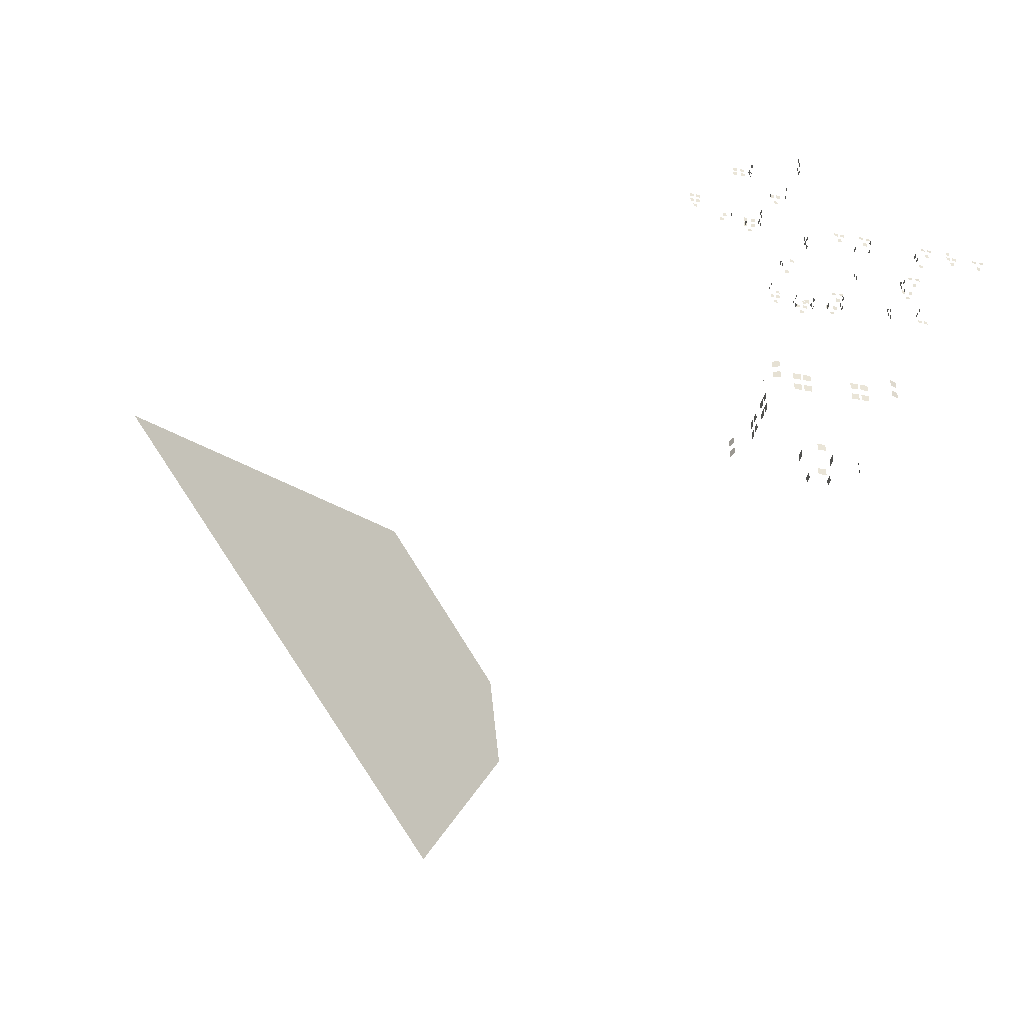
<metadata>
{"format":"obj","ext":"obj","renderer":"f3d","projection":"perspective","resolution":1024,"background":"white","views":[{"elev":-40.3,"azim":166.4,"up":"+Z"}]}
</metadata>
<code>
o polygon1
v 2.814e+04 3.833e+04 -1590
v 2.814e+04 3.833e+04 -2166
v 2.756e+04 3.833e+04 -1590
v 2.756e+04 3.833e+04 -2166
v 2.588e+04 3.925e+04 -3698
v 2.6e+04 3.925e+04 -4261
v 2.588e+04 3.982e+04 -3698
v 2.6e+04 3.982e+04 -4261
v 2.594e+04 3.984e+04 -2479
v 2.582e+04 3.984e+04 -3042
v 2.594e+04 4.041e+04 -2479
v 2.582e+04 4.041e+04 -3042
v 2.594e+04 3.867e+04 -2479
v 2.582e+04 3.867e+04 -3042
v 2.594e+04 3.924e+04 -2479
v 2.582e+04 3.924e+04 -3042
v 2.699e+04 3.833e+04 -1590
v 2.699e+04 3.833e+04 -2166
v 2.642e+04 3.833e+04 -1590
v 2.642e+04 3.833e+04 -2166
v 2.699e+04 3.833e+04 -2472
v 2.699e+04 3.833e+04 -3048
v 2.642e+04 3.833e+04 -2472
v 2.642e+04 3.833e+04 -3048
v 2.814e+04 3.833e+04 -2472
v 2.814e+04 3.833e+04 -3048
v 2.756e+04 3.833e+04 -2472
v 2.756e+04 3.833e+04 -3048
v 1.94e+04 4.185e+04 -1616
v 1.94e+04 4.185e+04 -2192
v 1.94e+04 4.243e+04 -1616
v 1.94e+04 4.243e+04 -2192
v 1.94e+04 4.137e+04 -3728
v 1.94e+04 4.137e+04 -4304
v 1.94e+04 4.195e+04 -3728
v 1.94e+04 4.195e+04 -4304
v 1.94e+04 4.097e+04 -2649
v 1.94e+04 4.097e+04 -3225
v 1.94e+04 4.154e+04 -2649
v 1.94e+04 4.154e+04 -3225
v 1.94e+04 4.185e+04 -2649
v 1.94e+04 4.185e+04 -3225
v 1.94e+04 4.243e+04 -2649
v 1.94e+04 4.243e+04 -3225
v 1.936e+04 3.626e+04 -1692
v 1.936e+04 3.626e+04 -2268
v 1.936e+04 3.684e+04 -1692
v 1.936e+04 3.684e+04 -2268
v 1.945e+04 3.566e+04 -2936
v 1.945e+04 3.566e+04 -3512
v 1.945e+04 3.623e+04 -2936
v 1.945e+04 3.623e+04 -3512
v 2.169e+04 3.566e+04 -2936
v 2.169e+04 3.623e+04 -2936
v 2.169e+04 3.566e+04 -3512
v 2.169e+04 3.623e+04 -3512
v 1.973e+04 3.481e+04 -1699
v 2.03e+04 3.481e+04 -1699
v 1.973e+04 3.472e+04 -2267
v 2.03e+04 3.472e+04 -2267
v 2.075e+04 3.481e+04 -1699
v 2.133e+04 3.481e+04 -1699
v 2.075e+04 3.472e+04 -2267
v 2.133e+04 3.472e+04 -2267
v 2.025e+04 3.473e+04 -2937
v 2.082e+04 3.473e+04 -2937
v 2.025e+04 3.478e+04 -3511
v 2.082e+04 3.478e+04 -3511
v 2.36e+04 2.949e+04 -1602
v 2.36e+04 2.937e+04 -2166
v 2.302e+04 2.949e+04 -1602
v 2.302e+04 2.937e+04 -2166
v 2.243e+04 2.949e+04 -1602
v 2.243e+04 2.937e+04 -2166
v 2.185e+04 2.949e+04 -1602
v 2.185e+04 2.937e+04 -2166
v 2.385e+04 3.03e+04 -3678
v 2.385e+04 3.104e+04 -3678
v 2.385e+04 3.03e+04 -4409
v 2.385e+04 3.104e+04 -4409
v 2.36e+04 2.931e+04 -2479
v 2.36e+04 2.919e+04 -3042
v 2.302e+04 2.931e+04 -2479
v 2.302e+04 2.919e+04 -3042
v 2.243e+04 2.931e+04 -2479
v 2.243e+04 2.919e+04 -3042
v 2.185e+04 2.931e+04 -2479
v 2.185e+04 2.919e+04 -3042
v 2.301e+04 2.924e+04 -3698
v 2.301e+04 2.936e+04 -4261
v 2.243e+04 2.924e+04 -3698
v 2.243e+04 2.936e+04 -4261
v 2.152e+04 3.099e+04 -1590
v 2.152e+04 3.099e+04 -2166
v 2.152e+04 3.157e+04 -1590
v 2.152e+04 3.157e+04 -2166
v 2.152e+04 3.099e+04 -2472
v 2.152e+04 3.099e+04 -3048
v 2.152e+04 3.157e+04 -2472
v 2.152e+04 3.157e+04 -3048
v 2.152e+04 2.985e+04 -2472
v 2.152e+04 2.985e+04 -3048
v 2.152e+04 3.042e+04 -2472
v 2.152e+04 3.042e+04 -3048
v 2.16e+04 3.038e+04 -3767
v 2.16e+04 3.038e+04 -4343
v 2.16e+04 3.095e+04 -3767
v 2.16e+04 3.095e+04 -4343
v 2.608e+04 3.121e+04 -2946
v 2.608e+04 3.064e+04 -2946
v 2.608e+04 3.121e+04 -3522
v 2.608e+04 3.064e+04 -3522
v 2.642e+04 2.984e+04 -1862
v 2.7e+04 2.984e+04 -1862
v 2.642e+04 2.984e+04 -2438
v 2.7e+04 2.984e+04 -2438
v 2.692e+04 2.984e+04 -2941
v 2.749e+04 2.984e+04 -2941
v 2.692e+04 2.984e+04 -3517
v 2.749e+04 2.984e+04 -3517
v 3.273e+04 3.218e+04 -1616
v 3.273e+04 3.218e+04 -2192
v 3.216e+04 3.218e+04 -1616
v 3.216e+04 3.218e+04 -2192
v 3.185e+04 3.218e+04 -1616
v 3.185e+04 3.218e+04 -2192
v 3.127e+04 3.218e+04 -1616
v 3.127e+04 3.218e+04 -2192
v 3.233e+04 3.218e+04 -3728
v 3.233e+04 3.218e+04 -4304
v 3.175e+04 3.218e+04 -3728
v 3.175e+04 3.218e+04 -4304
v 3.273e+04 3.218e+04 -2649
v 3.273e+04 3.218e+04 -3225
v 3.215e+04 3.218e+04 -2649
v 3.215e+04 3.218e+04 -3225
v 3.185e+04 3.218e+04 -2649
v 3.185e+04 3.218e+04 -3225
v 3.127e+04 3.218e+04 -2649
v 3.127e+04 3.218e+04 -3225
v 6281 1.694e+04 -3678
v 6281 1.768e+04 -3678
v 6281 1.694e+04 -4409
v 6281 1.768e+04 -4409
v 6030 1.595e+04 -2479
v 6030 1.583e+04 -3042
v 5454 1.595e+04 -2479
v 5454 1.583e+04 -3042
v 4859 1.595e+04 -2479
v 4859 1.583e+04 -3042
v 4283 1.595e+04 -2479
v 4283 1.583e+04 -3042
v 5440 1.588e+04 -3698
v 5440 1.601e+04 -4261
v 4864 1.588e+04 -3698
v 4864 1.601e+04 -4261
v 4864 1.875e+04 -3698
v 4864 1.863e+04 -4261
v 5440 1.875e+04 -3698
v 5440 1.863e+04 -4261
v 5454 1.869e+04 -2479
v 5454 1.881e+04 -3042
v 6030 1.869e+04 -2479
v 6030 1.881e+04 -3042
v 4283 1.869e+04 -2479
v 4283 1.881e+04 -3042
v 4859 1.869e+04 -2479
v 4859 1.881e+04 -3042
v 3949 1.763e+04 -1590
v 3949 1.763e+04 -2166
v 3949 1.821e+04 -1590
v 3949 1.821e+04 -2166
v 3949 1.763e+04 -2472
v 3949 1.763e+04 -3048
v 3949 1.821e+04 -2472
v 3949 1.821e+04 -3048
v 3949 1.649e+04 -2472
v 3949 1.649e+04 -3048
v 3949 1.707e+04 -2472
v 3949 1.707e+04 -3048
v 4031 1.702e+04 -3767
v 4031 1.702e+04 -4343
v 4031 1.76e+04 -3767
v 4031 1.76e+04 -4343
v 3749 2.338e+04 -2965
v 3749 2.281e+04 -2965
v 3749 2.338e+04 -3541
v 3749 2.281e+04 -3541
v 3749 2.294e+04 -1861
v 3749 2.236e+04 -1861
v 3749 2.294e+04 -2437
v 3749 2.236e+04 -2437
v 5628 2.983e+04 -1699
v 5052 2.983e+04 -1699
v 5628 2.992e+04 -2267
v 5052 2.992e+04 -2267
v 4599 2.983e+04 -1699
v 4023 2.983e+04 -1699
v 4599 2.992e+04 -2267
v 4023 2.992e+04 -2267
v 5120 2.99e+04 -2937
v 4544 2.99e+04 -2937
v 5120 2.985e+04 -3511
v 4544 2.985e+04 -3511
v 5991 2.836e+04 -2936
v 5991 2.894e+04 -2936
v 5991 2.836e+04 -3512
v 5991 2.894e+04 -3512
v 3660 2.897e+04 -1692
v 3660 2.897e+04 -2268
v 3660 2.954e+04 -1692
v 3660 2.954e+04 -2268
v 3743 2.836e+04 -2936
v 3743 2.836e+04 -3512
v 3743 2.894e+04 -2936
v 3743 2.894e+04 -3512
v 9555 2.981e+04 -1861
v 8979 2.981e+04 -1861
v 9555 2.981e+04 -2437
v 8979 2.981e+04 -2437
v 8683 2.981e+04 -1861
v 8107 2.981e+04 -1861
v 8683 2.981e+04 -2437
v 8107 2.981e+04 -2437
v 9125 2.981e+04 -2965
v 8549 2.981e+04 -2965
v 9125 2.981e+04 -3541
v 8549 2.981e+04 -3541
v 1.351e+04 2.802e+04 -1616
v 1.351e+04 2.802e+04 -2192
v 1.351e+04 2.745e+04 -1616
v 1.351e+04 2.745e+04 -2192
v 1.351e+04 2.85e+04 -3728
v 1.351e+04 2.85e+04 -4304
v 1.351e+04 2.793e+04 -3728
v 1.351e+04 2.793e+04 -4304
v 1.351e+04 2.891e+04 -2649
v 1.351e+04 2.891e+04 -3225
v 1.351e+04 2.833e+04 -2649
v 1.351e+04 2.833e+04 -3225
v 1.351e+04 2.802e+04 -2649
v 1.351e+04 2.802e+04 -3225
v 1.351e+04 2.745e+04 -2649
v 1.351e+04 2.745e+04 -3225
v 1.541e+04 1.824e+04 -1860
v 1.548e+04 1.824e+04 -2432
v 1.541e+04 1.766e+04 -1860
v 1.548e+04 1.766e+04 -2432
v 1.541e+04 1.718e+04 -1860
v 1.548e+04 1.718e+04 -2432
v 1.541e+04 1.661e+04 -1860
v 1.548e+04 1.661e+04 -2432
v 1.418e+04 1.631e+04 -1616
v 1.418e+04 1.631e+04 -2192
v 1.361e+04 1.631e+04 -1616
v 1.361e+04 1.631e+04 -2192
v 1.466e+04 1.631e+04 -3728
v 1.466e+04 1.631e+04 -4304
v 1.409e+04 1.631e+04 -3728
v 1.409e+04 1.631e+04 -4304
v 1.507e+04 1.631e+04 -2649
v 1.507e+04 1.631e+04 -3225
v 1.449e+04 1.631e+04 -2649
v 1.449e+04 1.631e+04 -3225
v 1.418e+04 1.631e+04 -2649
v 1.418e+04 1.631e+04 -3225
v 1.361e+04 1.631e+04 -2649
v 1.361e+04 1.631e+04 -3225
v 1.414e+04 2.194e+04 -2946
v 1.472e+04 2.194e+04 -2946
v 1.414e+04 2.194e+04 -3522
v 1.472e+04 2.194e+04 -3522
v 1.552e+04 2.234e+04 -1862
v 1.552e+04 2.291e+04 -1862
v 1.552e+04 2.234e+04 -2438
v 1.552e+04 2.291e+04 -2438
v 1.552e+04 2.278e+04 -2941
v 1.552e+04 2.335e+04 -2941
v 1.552e+04 2.278e+04 -3517
v 1.552e+04 2.335e+04 -3517
v 1.472e+04 2.419e+04 -2946
v 1.414e+04 2.419e+04 -2946
v 1.472e+04 2.419e+04 -3522
v 1.414e+04 2.419e+04 -3522
v 1.002e+04 1.512e+04 -3767
v 1.002e+04 1.512e+04 -4343
v 9445 1.512e+04 -3767
v 9445 1.512e+04 -4343
v 1.01e+04 1.737e+04 -3678
v 9363 1.737e+04 -3678
v 1.01e+04 1.737e+04 -4409
v 9363 1.737e+04 -4409
v 1.109e+04 1.711e+04 -2479
v 1.121e+04 1.711e+04 -3042
v 1.109e+04 1.654e+04 -2479
v 1.121e+04 1.654e+04 -3042
v 1.109e+04 1.594e+04 -2479
v 1.121e+04 1.594e+04 -3042
v 1.109e+04 1.537e+04 -2479
v 1.121e+04 1.537e+04 -3042
v 1.116e+04 1.652e+04 -3698
v 1.104e+04 1.652e+04 -4261
v 1.116e+04 1.595e+04 -3698
v 1.104e+04 1.595e+04 -4261
v 8293 1.595e+04 -3698
v 8416 1.595e+04 -4261
v 8293 1.652e+04 -3698
v 8416 1.652e+04 -4261
v 8360 1.654e+04 -2479
v 8240 1.654e+04 -3042
v 8360 1.711e+04 -2479
v 8240 1.711e+04 -3042
v 8360 1.537e+04 -2479
v 8240 1.537e+04 -3042
v 8360 1.594e+04 -2479
v 8240 1.594e+04 -3042
v 9410 1.503e+04 -1590
v 9410 1.503e+04 -2166
v 8834 1.503e+04 -1590
v 8834 1.503e+04 -2166
v 9410 1.503e+04 -2472
v 9410 1.503e+04 -3048
v 8834 1.503e+04 -2472
v 8834 1.503e+04 -3048
v 1.055e+04 1.503e+04 -2472
v 1.055e+04 1.503e+04 -3048
v 9977 1.503e+04 -2472
v 9977 1.503e+04 -3048
v -8607 1.824e+04 -1860
v -8536 1.824e+04 -2432
v -8607 1.766e+04 -1860
v -8536 1.766e+04 -2432
v -8607 1.718e+04 -1860
v -8536 1.718e+04 -2432
v -8607 1.661e+04 -1860
v -8536 1.661e+04 -2432
v -8947 1.631e+04 -2649
v -8947 1.631e+04 -3225
v -9523 1.631e+04 -2649
v -9523 1.631e+04 -3225
v -9832 1.631e+04 -2649
v -9832 1.631e+04 -3225
v -1.041e+04 1.631e+04 -2649
v -1.041e+04 1.631e+04 -3225
v -5183 2.974e+04 -1751
v -5759 2.974e+04 -1751
v -5183 2.988e+04 -2311
v -5759 2.988e+04 -2311
v -4164 2.974e+04 -1751
v -4740 2.974e+04 -1751
v -4164 2.988e+04 -2311
v -4740 2.988e+04 -2311
v -5230 2.76e+04 -2946
v -4654 2.76e+04 -2946
v -5230 2.76e+04 -3522
v -4654 2.76e+04 -3522
v -4654 2.985e+04 -2946
v -5230 2.985e+04 -2946
v -4654 2.985e+04 -3522
v -5230 2.985e+04 -3522
v -3854 2.8e+04 -1743
v -3854 2.858e+04 -1743
v -3854 2.8e+04 -2319
v -3854 2.858e+04 -2319
v -3854 2.844e+04 -2941
v -3854 2.902e+04 -2941
v -3854 2.844e+04 -3517
v -3854 2.902e+04 -3517
v -8742 2.984e+04 -1616
v -8742 2.984e+04 -2192
v -8166 2.984e+04 -1616
v -8166 2.984e+04 -2192
v -9223 2.984e+04 -3728
v -9223 2.984e+04 -4304
v -8647 2.984e+04 -3728
v -8647 2.984e+04 -4304
v -9627 2.984e+04 -2649
v -9627 2.984e+04 -3225
v -9051 2.984e+04 -2649
v -9051 2.984e+04 -3225
v -8742 2.984e+04 -2649
v -8742 2.984e+04 -3225
v -8166 2.984e+04 -2649
v -8166 2.984e+04 -3225
v -1.343e+04 2.991e+04 -3698
v -1.343e+04 2.979e+04 -4261
v -1.285e+04 2.991e+04 -3698
v -1.285e+04 2.979e+04 -4261
v -1.284e+04 2.985e+04 -2479
v -1.284e+04 2.997e+04 -3042
v -1.226e+04 2.985e+04 -2479
v -1.226e+04 2.997e+04 -3042
v -1.401e+04 2.985e+04 -2479
v -1.401e+04 2.997e+04 -3042
v -1.343e+04 2.985e+04 -2479
v -1.343e+04 2.997e+04 -3042
v -5912 2.438e+04 -2479
v -5912 2.45e+04 -3042
v -5336 2.438e+04 -2479
v -5336 2.45e+04 -3042
v -4741 2.438e+04 -2479
v -4741 2.45e+04 -3042
v -4165 2.438e+04 -2479
v -4165 2.45e+04 -3042
v -5322 2.445e+04 -3698
v -5322 2.433e+04 -4261
v -4746 2.445e+04 -3698
v -4746 2.433e+04 -4261
v -4746 2.158e+04 -3698
v -4746 2.171e+04 -4261
v -5322 2.158e+04 -3698
v -5322 2.171e+04 -4261
v -5336 2.165e+04 -2479
v -5336 2.153e+04 -3042
v -5912 2.165e+04 -2479
v -5912 2.153e+04 -3042
v -4165 2.165e+04 -2479
v -4165 2.153e+04 -3042
v -4741 2.165e+04 -2479
v -4741 2.153e+04 -3042
v -3831 2.27e+04 -1590
v -3831 2.27e+04 -2166
v -3831 2.213e+04 -1590
v -3831 2.213e+04 -2166
v -3831 2.27e+04 -2472
v -3831 2.27e+04 -3048
v -3831 2.213e+04 -2472
v -3831 2.213e+04 -3048
v -3831 2.385e+04 -2472
v -3831 2.385e+04 -3048
v -3831 2.327e+04 -2472
v -3831 2.327e+04 -3048
v -3913 2.331e+04 -3767
v -3913 2.331e+04 -4343
v -3913 2.274e+04 -3767
v -3913 2.274e+04 -4343
v -3891 1.695e+04 -1616
v -3891 1.695e+04 -2192
v -3891 1.638e+04 -1616
v -3891 1.638e+04 -2192
v -3891 1.744e+04 -3728
v -3891 1.744e+04 -4304
v -3891 1.686e+04 -3728
v -3891 1.686e+04 -4304
v -3891 1.784e+04 -2649
v -3891 1.784e+04 -3225
v -3891 1.726e+04 -2649
v -3891 1.726e+04 -3225
v -3891 1.695e+04 -2649
v -3891 1.695e+04 -3225
v -3891 1.638e+04 -2649
v -3891 1.638e+04 -3225
v 1.066e+05 -3.256e+04 -3933
v 5.719e+04 -6.802e+04 1.014e+04
v 7.726e+04 -5.59e+04 -2.723e+04
v 4.796e+04 -7.925e+04 -5.053e+04
v 3.286e+04 -8.837e+04 -2.242e+04
v 3.522e+04 -8.553e+04 -7333
v 3357 1008 -3118
v 3357 1008 -4279
v 4608 1008 -3118
v 4608 1008 -4279
v 5001 991.9 -3118
v 5001 991.9 -4279
v 6253 991.9 -3118
v 6253 991.9 -4279
v -6220 991.9 -3118
v -6220 991.9 -4279
v -4969 991.9 -3118
v -4969 991.9 -4279
v -4581 991.9 -3118
v -4581 991.9 -4279
v -3329 991.9 -3118
v -3329 991.9 -4279
v -1.04e+04 2652 -3118
v -1.04e+04 2652 -4279
v -9248 3131 -3118
v -9248 3131 -4279
v -1.123e+04 -1.685e+04 -3118
v -1.123e+04 -1.685e+04 -4279
v -1.075e+04 -1.57e+04 -3118
v -1.075e+04 -1.57e+04 -4279
v 1.075e+04 -1.57e+04 -3118
v 1.075e+04 -1.57e+04 -4279
v 1.123e+04 -1.685e+04 -3118
v 1.123e+04 -1.685e+04 -4279
v 2609 -7430 -1.133e+04
v 2609 -7430 -1.257e+04
v 2609 -8771 -1.133e+04
v 2609 -8771 -1.257e+04
v -2609 -8770 -1.133e+04
v -2609 -8770 -1.257e+04
v -2609 -7429 -1.133e+04
v -2609 -7429 -1.257e+04
v -669.7 -5446 -1.133e+04
v -669.7 -5446 -1.257e+04
v 670.9 -5446 -1.133e+04
v 670.9 -5446 -1.257e+04
v 9246 3132 -3118
v 9246 3132 -4279
v 1.04e+04 2653 -3118
v 1.04e+04 2653 -4279
v 1.123e+04 653.8 -3118
v 1.123e+04 653.8 -4279
v 1.075e+04 -502.2 -3118
v 1.075e+04 -502.2 -4279
v 9047 -9105 -3118
v 9047 -9105 -4279
v 9047 -1.036e+04 -3118
v 9047 -1.036e+04 -4279
v 9047 -1.075e+04 -3118
v 9047 -1.075e+04 -4279
v 9047 -1.2e+04 -3118
v 9047 -1.2e+04 -4279
v 9047 -4202 -3118
v 9047 -4202 -4279
v 9047 -5453 -3118
v 9047 -5453 -4279
v 9047 -5841 -3118
v 9047 -5841 -4279
v 9047 -7092 -3118
v 9047 -7092 -4279
v -1758 -8770 -1.578e+04
v -1758 -8770 -1.699e+04
v -1758 -7429 -1.578e+04
v -1758 -7429 -1.699e+04
v -669.7 -6297 -1.578e+04
v -669.7 -6297 -1.699e+04
v 671 -6297 -1.578e+04
v 671 -6297 -1.699e+04
v 1758 -7430 -1.578e+04
v 1758 -7430 -1.699e+04
v 1758 -8771 -1.578e+04
v 1758 -8771 -1.699e+04
v 1.075e+04 -1.57e+04 -5346
v 1.075e+04 -1.57e+04 -6509
v 1.123e+04 -1.685e+04 -5346
v 1.123e+04 -1.685e+04 -6509
v 9047 -1.075e+04 -5346
v 9047 -1.075e+04 -6509
v 9047 -1.2e+04 -5346
v 9047 -1.2e+04 -6509
v 9047 -9105 -5346
v 9047 -9105 -6509
v 9047 -1.036e+04 -5346
v 9047 -1.036e+04 -6509
v 9047 -5841 -5346
v 9047 -5841 -6509
v 9047 -7092 -5346
v 9047 -7092 -6509
v 9047 -4202 -5346
v 9047 -4202 -6509
v 9047 -5453 -5346
v 9047 -5453 -6509
v 1.123e+04 653.6 -5346
v 1.123e+04 653.6 -6509
v 1.075e+04 -502.4 -5346
v 1.075e+04 -502.4 -6509
v 9246 3131 -5346
v 9246 3131 -6509
v 1.04e+04 2653 -5346
v 1.04e+04 2653 -6509
v 5002 991.9 -5346
v 5002 991.9 -6509
v 6253 991.9 -5346
v 6253 991.9 -6509
v 3357 991.9 -5346
v 3357 991.9 -6509
v 4608 991.9 -5346
v 4608 991.9 -6509
v -4580 991.9 -5346
v -4580 991.9 -6509
v -3329 991.9 -5346
v -3329 991.9 -6509
v -6220 991.9 -5346
v -6220 991.9 -6509
v -4969 991.9 -5346
v -4969 991.9 -6509
v -1.04e+04 2652 -5346
v -1.04e+04 2652 -6509
v -9248 3131 -5346
v -9248 3131 -6509
v -1.123e+04 -1.685e+04 -5346
v -1.123e+04 -1.685e+04 -6509
v -1.075e+04 -1.57e+04 -5346
v -1.075e+04 -1.57e+04 -6509
f 3 2 1
f 4 2 3
f 7 6 5
f 8 6 7
f 11 10 9
f 12 10 11
f 15 14 13
f 16 14 15
f 19 18 17
f 20 18 19
f 23 22 21
f 24 22 23
f 27 26 25
f 28 26 27
f 31 30 29
f 32 30 31
f 35 34 33
f 36 34 35
f 39 38 37
f 40 38 39
f 43 42 41
f 44 42 43
f 47 46 45
f 48 46 47
f 51 50 49
f 52 50 51
f 55 54 53
f 56 54 55
f 59 58 57
f 60 58 59
f 63 62 61
f 64 62 63
f 67 66 65
f 68 66 67
f 71 70 69
f 72 70 71
f 75 74 73
f 76 74 75
f 79 78 77
f 80 78 79
f 83 82 81
f 84 82 83
f 87 86 85
f 88 86 87
f 91 90 89
f 92 90 91
f 95 94 93
f 96 94 95
f 99 98 97
f 100 98 99
f 103 102 101
f 104 102 103
f 107 106 105
f 108 106 107
f 111 110 109
f 112 110 111
f 115 114 113
f 116 114 115
f 119 118 117
f 120 118 119
f 123 122 121
f 124 122 123
f 127 126 125
f 128 126 127
f 131 130 129
f 132 130 131
f 135 134 133
f 136 134 135
f 139 138 137
f 140 138 139
f 143 142 141
f 144 142 143
f 147 146 145
f 148 146 147
f 151 150 149
f 152 150 151
f 155 154 153
f 156 154 155
f 159 158 157
f 160 158 159
f 163 162 161
f 164 162 163
f 167 166 165
f 168 166 167
f 171 170 169
f 172 170 171
f 175 174 173
f 176 174 175
f 179 178 177
f 180 178 179
f 183 182 181
f 184 182 183
f 187 186 185
f 188 186 187
f 191 190 189
f 192 190 191
f 195 194 193
f 196 194 195
f 199 198 197
f 200 198 199
f 203 202 201
f 204 202 203
f 207 206 205
f 208 206 207
f 211 210 209
f 212 210 211
f 215 214 213
f 216 214 215
f 219 218 217
f 220 218 219
f 223 222 221
f 224 222 223
f 227 226 225
f 228 226 227
f 231 230 229
f 232 230 231
f 235 234 233
f 236 234 235
f 239 238 237
f 240 238 239
f 243 242 241
f 244 242 243
f 247 246 245
f 248 246 247
f 251 250 249
f 252 250 251
f 255 254 253
f 256 254 255
f 259 258 257
f 260 258 259
f 263 262 261
f 264 262 263
f 267 266 265
f 268 266 267
f 271 270 269
f 272 270 271
f 275 274 273
f 276 274 275
f 279 278 277
f 280 278 279
f 283 282 281
f 284 282 283
f 287 286 285
f 288 286 287
f 291 290 289
f 292 290 291
f 295 294 293
f 296 294 295
f 299 298 297
f 300 298 299
f 303 302 301
f 304 302 303
f 307 306 305
f 308 306 307
f 311 310 309
f 312 310 311
f 315 314 313
f 316 314 315
f 319 318 317
f 320 318 319
f 323 322 321
f 324 322 323
f 327 326 325
f 328 326 327
f 331 330 329
f 332 330 331
f 335 334 333
f 336 334 335
f 339 338 337
f 340 338 339
f 343 342 341
f 344 342 343
f 347 346 345
f 348 346 347
f 351 350 349
f 352 350 351
f 355 354 353
f 356 354 355
f 359 358 357
f 360 358 359
f 363 362 361
f 364 362 363
f 367 366 365
f 368 366 367
f 371 370 369
f 372 370 371
f 375 374 373
f 376 374 375
f 379 378 377
f 380 378 379
f 383 382 381
f 384 382 383
f 387 386 385
f 388 386 387
f 391 390 389
f 392 390 391
f 395 394 393
f 396 394 395
f 399 398 397
f 400 398 399
f 403 402 401
f 404 402 403
f 407 406 405
f 408 406 407
f 411 410 409
f 412 410 411
f 415 414 413
f 416 414 415
f 419 418 417
f 420 418 419
f 423 422 421
f 424 422 423
f 427 426 425
f 428 426 427
f 431 430 429
f 432 430 431
f 435 434 433
f 436 434 435
f 439 438 437
f 440 438 439
f 443 442 441
f 444 442 443
f 447 446 445
f 448 446 447
f 451 450 449
f 452 450 451
f 455 454 453
f 456 454 455
f 457 454 456
f 458 454 457
f 461 460 459
f 462 460 461
f 465 464 463
f 466 464 465
f 469 468 467
f 470 468 469
f 473 472 471
f 474 472 473
f 477 476 475
f 478 476 477
f 481 480 479
f 482 480 481
f 485 484 483
f 486 484 485
f 489 488 487
f 490 488 489
f 493 492 491
f 494 492 493
f 497 496 495
f 498 496 497
f 501 500 499
f 502 500 501
f 505 504 503
f 506 504 505
f 509 508 507
f 510 508 509
f 513 512 511
f 514 512 513
f 517 516 515
f 518 516 517
f 521 520 519
f 522 520 521
f 525 524 523
f 526 524 525
f 529 528 527
f 530 528 529
f 533 532 531
f 534 532 533
f 537 536 535
f 538 536 537
f 541 540 539
f 542 540 541
f 545 544 543
f 546 544 545
f 549 548 547
f 550 548 549
f 553 552 551
f 554 552 553
f 557 556 555
f 558 556 557
f 561 560 559
f 562 560 561
f 565 564 563
f 566 564 565
f 569 568 567
f 570 568 569
f 573 572 571
f 574 572 573
f 577 576 575
f 578 576 577
f 581 580 579
f 582 580 581
f 585 584 583
f 586 584 585

</code>
